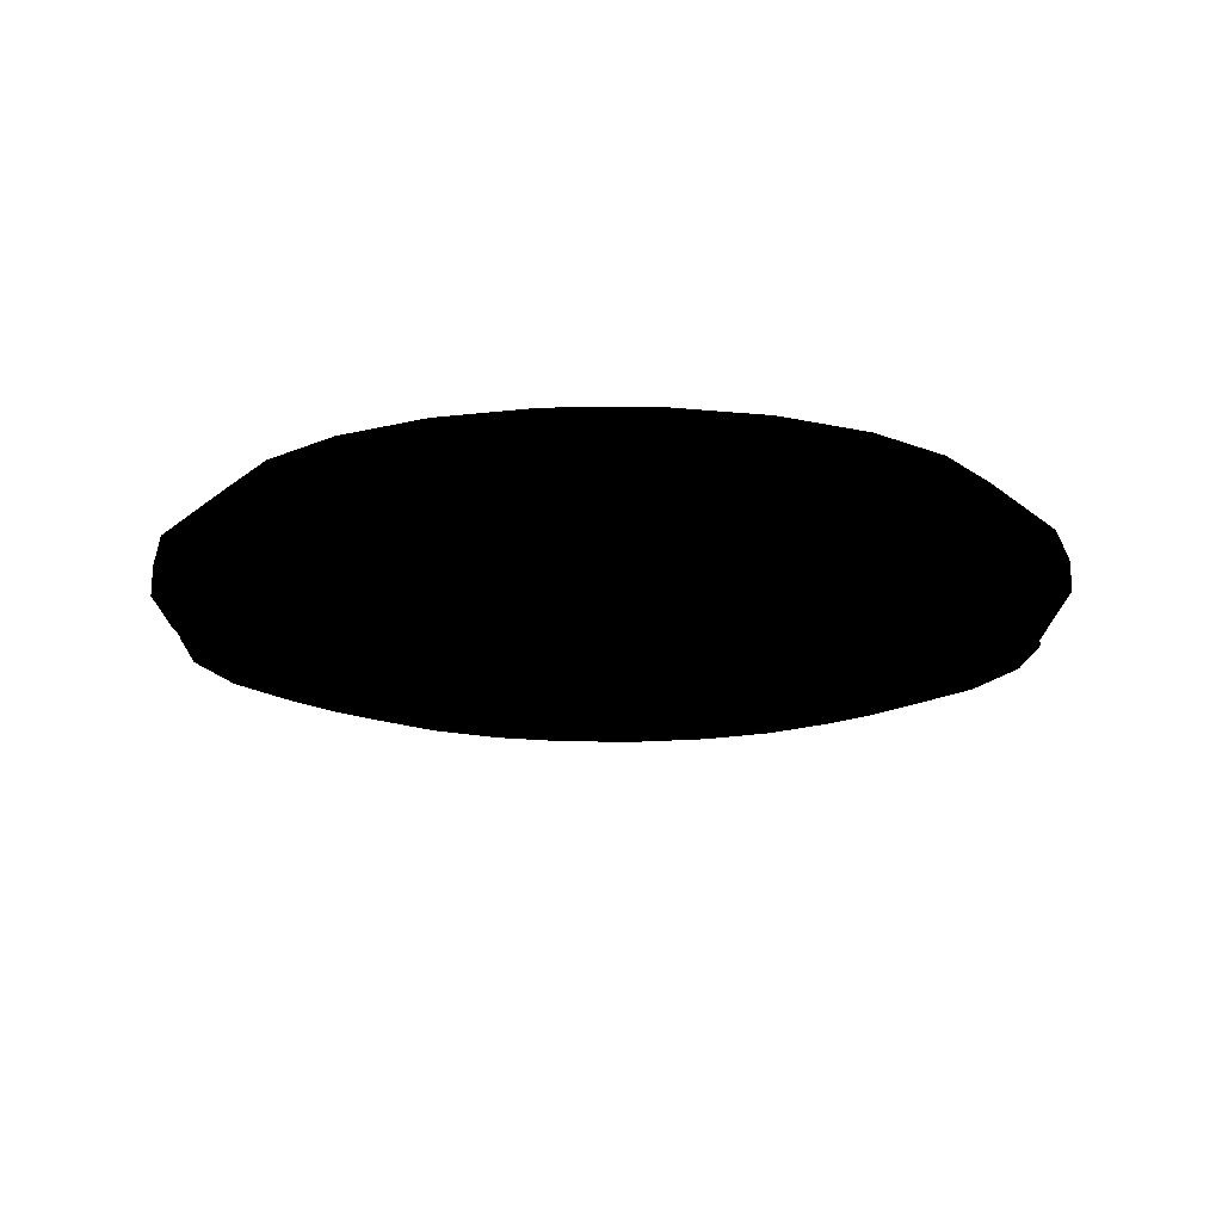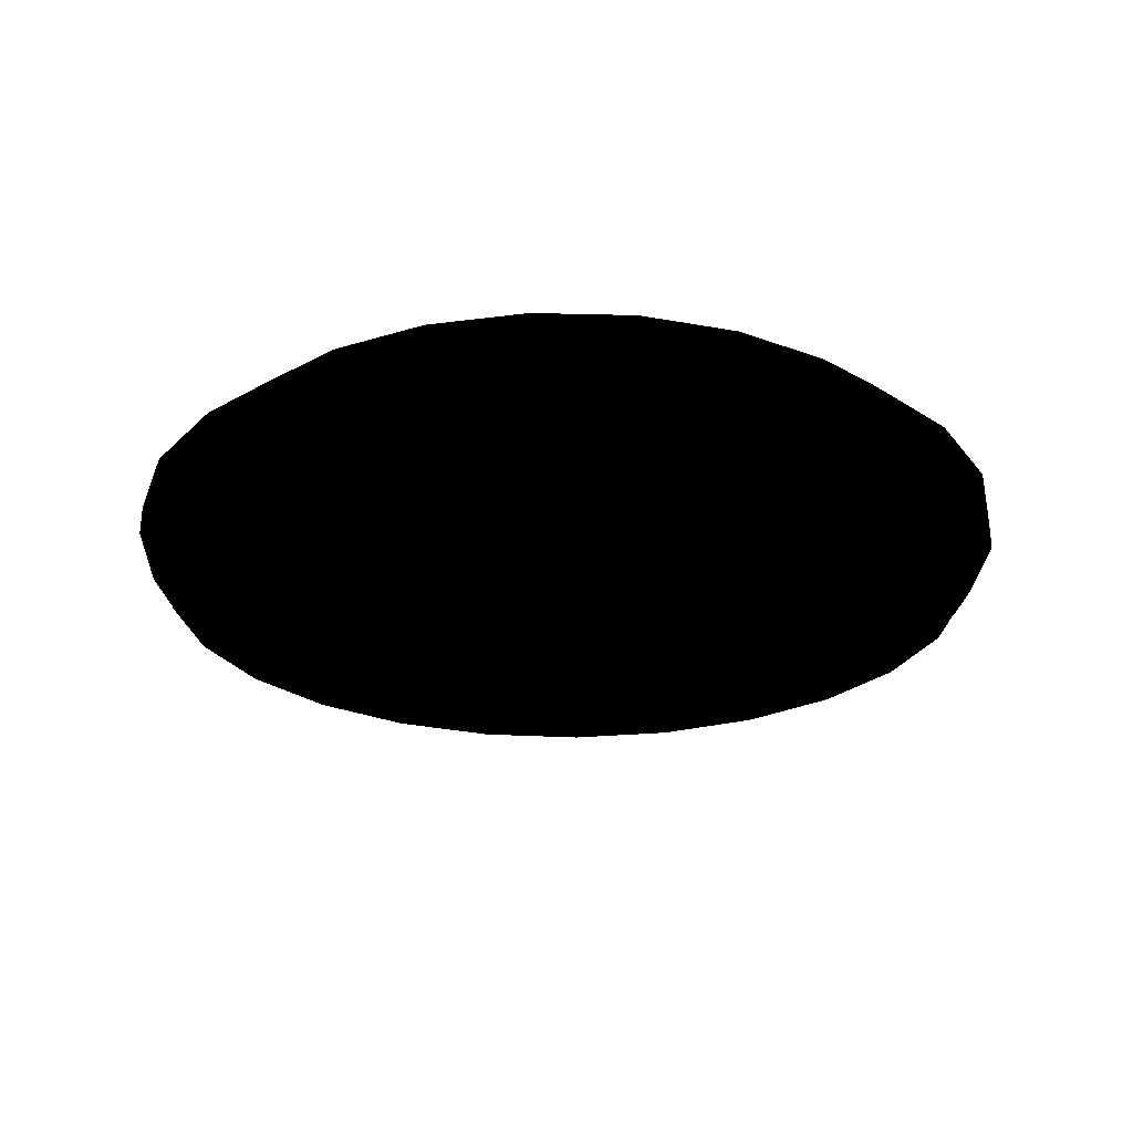
<metadata>
{"format":"obj","ext":"obj","renderer":"f3d","projection":"perspective","resolution":1024,"background":"white","views":[{"elev":-13.3,"azim":-116.2,"up":"+Y"},{"elev":-23.9,"azim":45.1,"up":"+Y"}]}
</metadata>
<code>
v -4800 0.005895 -6068 0.6 0.4 0
v -4548 365.1 -5750
v -6207 0.005721 -4619 0.6 0.4 0
v -2905 365.1 -6731
v -3066 0.005684 -7103 0.6 0.4 0
v -1064 365.1 -7254
v -1123 0.005108 -7655 0.6 0.4 0
v 849.8 365.1 -7282
v 896.7 0.004201 -7685 0.6 0.4 0
v 2706 365.1 -6814
v 2855 0.003028 -7191 0.6 0.4 0
v 4377 365.1 -5882
v 4619 0.001669 -6207 0.6 0.4 0
v 5750 365.1 -4548
v 6068 0.000215 -4800 0.6 0.4 0
v 6731 365.1 -2905
v 7103 -0.001236 -3066 0.6 0.4 0
v 7254 365.1 -1064
v 7655 -0.00258 -1123 0.6 0.4 0
v 7282 365.1 849.8
v 7685 -0.003732 896.7 0.6 0.4 0
v 6814 365.1 2706
v 7191 -0.004608 2855 0.6 0.4 0
v 5882 365.1 4377
v 6207 -0.005154 4619 0.6 0.4 0
v 4548 365.1 5750
v 4800 -0.005326 6068 0.6 0.4 0.003922
v 2905 365.1 6731
v 3066 -0.005116 7103 0.6 0.4 0
v 1064 365.1 7254
v 1123 -0.004539 7655 0.6 0.4 0
v -849.8 365.1 7282
v -896.7 -0.003634 7685 0.6 0.4 0
v -2706 365.1 6814
v -2855 -0.002459 7191 0.6 0.4 0
v -4377 365.1 5882
v -4619 -0.0011 6207 0.6 0.4 0
v -5750 365.1 4548
v -6068 0.000353 4800 0.6 0.4 0
v -6731 365.1 2905
v -7103 0.001803 3066 0.6 0.4 0
v -7254 365.1 1064
v -7655 0.003149 1123 0.6 0.4 0
v -7282 365.1 -849.8
v -7685 0.004299 -896.7 0.6 0.4 0
v -6814 365.1 -2706
v -7191 0.005177 -2855 0.6 0.4 0
v -5882 365.1 -4377
v -4297 730.1 -5432
v -2745 730.1 -6360
v -1005 730.1 -6853
v 802.8 730.1 -6880
v 2556 730.1 -6438
v 4135 730.1 -5557
v 5432 730.1 -4297
v 6360 730.1 -2745
v 6853 730.1 -1005
v 6880 730.1 802.8
v 6438 730.1 2556
v 5557 730.1 4135
v 4297 730.1 5432
v 2745 730.1 6360
v 1005 730.1 6853
v -802.8 730.1 6880
v -2556 730.1 6438
v -4135 730.1 5557
v -5432 730.1 4297
v -6360 730.1 2745
v -6853 730.1 1005
v -6880 730.1 -802.8
v -6438 730.1 -2556
v -5557 730.1 -4135
v -3709 1358 -4689
v -2369 1358 -5489
v -867.6 1358 -5915
v 693 1358 -5938
v 2206 1358 -5557
v 3569 1358 -4796
v 4689 1358 -3709
v 5489 1358 -2369
v 5915 1358 -867.6
v 5938 1358 693
v 5557 1358 2206
v 4796 1358 3569
v 3709 1358 4689
v 2369 1358 5489
v 867.6 1358 5915
v -693 1358 5938
v -2206 1358 5557
v -3569 1358 4796
v -4689 1358 3709
v -5489 1358 2369
v -5915 1358 867.6
v -5938 1358 -693
v -5557 1358 -2206
v -4796 1358 -3569
v -3028 1920 -3829
v -1934 1920 -4482
v -708.4 1920 -4830
v 565.8 1920 -4849
v 1801 1920 -4537
v 2914 1920 -3916
v 3829 1920 -3029
v 4482 1920 -1934
v 4830 1920 -708.4
v 4849 1920 565.8
v 4537 1920 1801
v 3916 1920 2914
v 3029 1920 3829
v 1934 1920 4482
v 708.4 1920 4830
v -565.8 1920 4849
v -1801 1920 4537
v -2914 1920 3916
v -3829 1920 3029
v -4482 1920 1934
v -4830 1920 708.4
v -4849 1920 -565.8
v -4537 1920 -1801
v -3916 1920 -2914
v -2141 2352 -2707
v -1368 2352 -3169
v -500.9 2352 -3415
v 400.1 2352 -3429
v 1274 2352 -3208
v 2061 2352 -2769
v 2707 2352 -2141
v 3169 2352 -1368
v 3415 2352 -500.9
v 3429 2352 400.1
v 3208 2352 1274
v 2769 2352 2061
v 2141 2352 2707
v 1368 2352 3169
v 500.9 2352 3415
v -400.1 2352 3429
v -1274 2352 3208
v -2061 2352 2769
v -2707 2352 2141
v -3169 2352 1368
v -3415 2352 500.9
v -3429 2352 -400.1
v -3208 2352 -1274
v -2769 2352 -2061
v -1109 2623 -1401
v -708 2623 -1641
v -259.3 2623 -1768
v 207.1 2623 -1775
v 659.4 2623 -1661
v 1067 2623 -1433
v 1401 2623 -1109
v 1641 2623 -708
v 1768 2623 -259.3
v 1775 2623 207.1
v 1661 2623 659.4
v 1433 2623 1067
v 1109 2623 1401
v 708 2623 1641
v 259.3 2623 1768
v -207.1 2623 1775
v -659.4 2623 1661
v -1067 2623 1433
v -1401 2623 1109
v -1641 2623 708
v -1768 2623 259.3
v -1775 2623 -207.1
v -1661 2623 -659.4
v -1433 2623 -1067
v 0.001894 2716 0.001991
v -543.4 -1026 6204 0.6 0.4 0
v 1081 -1026 6134 0.6 0.4 0
v -786.5 31.26 8922
v 1549 31.3 8820
v -816 619 9327
v 1626 619 9221
v -814.6 1248 9311
v 1623 1248 9204
v -704.3 2351 8051
v 1403 2351 7959
v 3415 2351 7324
v 5195 2351 6191
v 6620 2351 4635
v 7594 2351 2764
v 8051 2351 704.3
v 7959 2351 -1403
v 7324 2351 -3415
v 6191 2351 -5195
v 4635 2351 -6620
v 2764 2351 -7594
v 704.3 2351 -8051
v -1403 2351 -7959
v -3415 2351 -7324
v -5195 2351 -6191
v -6620 2351 -4635
v -7594 2351 -2764
v -8051 2351 -704.3
v -7959 2351 1403
v -7324 2351 3415
v -4770 -1027 4002 0.6 0.4 0
v -8122 30.87 3784
v -6866 31 5756
v -8486 619 3957
v -7172 619 6018
v -7160 1248 6008
v -6191 2351 5195
v -3572 -1027 5100 0.6 0.4 0
v -5143 31.11 7336
v -5370 619 7670
v -5361 1248 7656
v -4635 2351 6620
v -2131 -1026 5852 0.6 0.4 0
v -3069 31.19 8416
v -3202 619 8798
v -3197 1248 8783
v -2764 2351 7594
v 2632 -1026 5645 0.6 0.4 0
v 3779 31.32 8117
v 3957 619 8486
v 3950 1248 8471
v 4004 -1025 4771 0.6 0.4 0
v 5752 31.34 6861
v 6018 619 7172
v 6008 1248 7160
v 5102 -1026 3572 0.6 0.4 0
v 7331 31.34 5137
v 7670 619 5370
v 7656 1248 5361
v 5853 -1026 2130 0.6 0.4 0
v 8411 31.33 3063
v 8798 619 3202
v 8783 1248 3197
v 6204 -1026 542 0.6 0.4 0
v 8917 31.3 780.1
v 9327 619 816
v 9311 1248 814.6
v 6132 -1027 -1082 0.6 0.4 0
v 8815 31.23 -1556
v 9221 619 -1626
v 9204 1248 -1623
v 5643 -1027 -2632 0.6 0.4 0
v 8112 31.14 -3786
v 8486 619 -3957
v 8471 1248 -3950
v 4769 -1027 -4003 0.6 0.4 0
v 6855 31.02 -5758
v 7172 619 -6018
v 7160 1248 -6008
v 3570 -1028 -5100 0.6 0.4 0
v 5131 30.87 -7337
v 5370 619 -7670
v 5361 1248 -7656
v 2128 -1028 -5850 0.6039 0.4039 0.003922
v 3057 30.71 -8417
v 3202 619 -8798
v 3197 1248 -8783
v 541.9 -1029 -6201 0.6 0.4 0
v 774.7 30.57 -8922
v 816 619 -9327
v 814.6 1248 -9311
v -1081 -1029 -6130 0.6 0.4 0
v -1561 30.45 -8820
v -1626 619 -9221
v -1623 1248 -9204
v -2631 -1029 -5641 0.6 0.4 0
v -3791 30.37 -8117
v -3957 619 -8486
v -3950 1248 -8471
v -4001 -1029 -4768 0.6 0.4 0
v -5762 30.35 -6861
v -6018 619 -7172
v -6008 1248 -7160
v -5099 -1029 -3571 0.6 0.4 0
v -7342 30.38 -5137
v -7670 619 -5370
v -7656 1248 -5361
v -5849 -1029 -2130 0.6 0.4 0
v -8421 30.46 -3063
v -8798 619 -3202
v -8783 1248 -3197
v -6201 -1028 -543.3 0.6 0.4 0
v -8927 30.58 -781
v -9327 619 -816
v -9311 1248 -814.6
v -6131 -1028 1080 0.6 0.4 0
v -8825 30.72 1555
v -9221 619 1626
v -9204 1248 1623
v -5643 -1028 2630 0.6 0.4 0
v -8471 1248 3950
v 7676 -359.7 -4155
v 6628 -716.1 -3588
v 8490 -359.7 -2027
v 5474 -716.1 -5181
v 6339 -359.7 -6000
v 3946 -716.1 -6422
v 4570 -359.7 -7437
v 2150 -716.1 -7224
v 2490 -359.7 -8366
v 206.9 -716.1 -7534
v 239.6 -359.7 -8725
v -1750 -716.1 -7331
v -2027 -359.7 -8490
v -3588 -716.1 -6628
v -4155 -359.7 -7676
v -5181 -716.1 -5474
v -6000 -359.7 -6339
v -6422 -716.1 -3946
v -7437 -359.7 -4570
v -7224 -716.1 -2150
v -8366 -359.7 -2490
v -7534 -716.1 -206.9
v -8725 -359.7 -239.6
v -7331 -716.1 1750
v -8490 -359.7 2027
v -6628 -716.1 3588
v -7676 -359.7 4155
v -5474 -716.1 5181
v -6339 -359.7 6000
v -3946 -716.1 6422
v -4570 -359.7 7437
v -2150 -716.1 7224
v -2490 -359.7 8366
v -206.9 -716.1 7534
v -239.6 -359.7 8725
v 1750 -716.1 7331
v 2027 -359.7 8490
v 3588 -716.1 6628
v 4155 -359.7 7676
v 5181 -716.1 5474
v 6000 -359.7 6339
v 6422 -716.1 3946
v 7437 -359.7 4570
v 7224 -716.1 2150
v 8366 -359.7 2490
v 7534 -716.1 206.9
v 8725 -359.7 239.6
v 7331 -716.1 -1750
v 5419 -1079 -2933
v 4475 -1079 -4236
v 3226 -1079 -5249
v 1757 -1079 -5906
v 169.1 -1079 -6159
v -1431 -1079 -5993
v -2933 -1079 -5419
v -4236 -1079 -4475
v -5249 -1079 -3226
v -5905 -1079 -1757
v -6159 -1079 -169.1
v -5993 -1079 1431
v -5419 -1079 2933
v -4475 -1079 4236
v -3226 -1079 5249
v -1757 -1079 5905
v -169.1 -1079 6159
v 1431 -1079 5993
v 2933 -1079 5419
v 4236 -1079 4475
v 5249 -1079 3226
v 5906 -1079 1757
v 6159 -1079 169.1
v 5993 -1079 -1431
v 3840 -1391 -2079
v 3171 -1391 -3002
v 2286 -1391 -3720
v 1245 -1391 -4185
v 119.8 -1391 -4365
v -1014 -1391 -4247
v -2079 -1391 -3840
v -3002 -1391 -3171
v -3720 -1391 -2286
v -4185 -1391 -1245
v -4365 -1391 -119.8
v -4247 -1391 1014
v -3840 -1391 2079
v -3171 -1391 3002
v -2286 -1391 3720
v -1245 -1391 4185
v -119.8 -1391 4365
v 1014 -1391 4247
v 2079 -1391 3840
v 3002 -1391 3171
v 3720 -1391 2286
v 4185 -1391 1245
v 4365 -1391 119.8
v 4247 -1391 -1014
v 1990 -1577 -1077
v 1643 -1577 -1555
v 1184 -1577 -1927
v 645.3 -1577 -2168
v 62.09 -1577 -2261
v -525.3 -1577 -2200
v -1077 -1577 -1990
v -1555 -1577 -1643
v -1927 -1577 -1184
v -2168 -1577 -645.3
v -2261 -1577 -62.09
v -2200 -1577 525.3
v -1990 -1577 1077
v -1643 -1577 1555
v -1184 -1577 1927
v -645.3 -1577 2168
v -62.09 -1577 2261
v 525.3 -1577 2200
v 1077 -1577 1990
v 1555 -1577 1643
v 1927 -1577 1184
v 2168 -1577 645.3
v 2261 -1577 62.09
v 2200 -1577 -525.3
v 0.002589 -1626 -0.001917
f 172 171 170
f 172 173 171
f 174 173 172
f 174 175 173
f 176 175 174
f 176 177 175
f 178 177 176
f 178 179 177
f 200 199 288
f 200 201 199
f 202 201 200
f 202 203 201
f 289 203 202
f 289 204 203
f 198 204 289
f 198 205 204
f 201 206 199
f 201 207 206
f 203 207 201
f 203 208 207
f 204 208 203
f 204 209 208
f 205 209 204
f 205 210 209
f 207 211 206
f 207 212 211
f 208 212 207
f 208 213 212
f 209 213 208
f 209 214 213
f 210 214 209
f 210 215 214
f 212 170 211
f 212 172 170
f 213 172 212
f 213 174 172
f 214 174 213
f 214 176 174
f 215 176 214
f 215 178 176
f 173 216 171
f 173 217 216
f 175 217 173
f 175 218 217
f 177 218 175
f 177 219 218
f 179 219 177
f 179 180 219
f 217 220 216
f 217 221 220
f 218 221 217
f 218 222 221
f 219 222 218
f 219 223 222
f 180 223 219
f 180 181 223
f 221 224 220
f 221 225 224
f 222 225 221
f 222 226 225
f 223 226 222
f 223 227 226
f 181 227 223
f 181 182 227
f 225 228 224
f 225 229 228
f 226 229 225
f 226 230 229
f 227 230 226
f 227 231 230
f 182 231 227
f 182 183 231
f 229 232 228
f 229 233 232
f 230 233 229
f 230 234 233
f 231 234 230
f 231 235 234
f 183 235 231
f 183 184 235
f 233 236 232
f 233 237 236
f 234 237 233
f 234 238 237
f 235 238 234
f 235 239 238
f 184 239 235
f 184 185 239
f 237 240 236
f 237 241 240
f 238 241 237
f 238 242 241
f 239 242 238
f 239 243 242
f 185 243 239
f 185 186 243
f 241 244 240
f 241 245 244
f 242 245 241
f 242 246 245
f 243 246 242
f 243 247 246
f 186 247 243
f 186 187 247
f 245 248 244
f 245 249 248
f 246 249 245
f 246 250 249
f 247 250 246
f 247 251 250
f 187 251 247
f 187 188 251
f 249 252 248
f 249 253 252
f 250 253 249
f 250 254 253
f 251 254 250
f 251 255 254
f 188 255 251
f 188 189 255
f 253 256 252
f 253 257 256
f 254 257 253
f 254 258 257
f 255 258 254
f 255 259 258
f 189 259 255
f 189 190 259
f 257 260 256
f 257 261 260
f 258 261 257
f 258 262 261
f 259 262 258
f 259 263 262
f 190 263 259
f 190 191 263
f 261 264 260
f 261 265 264
f 262 265 261
f 262 266 265
f 263 266 262
f 263 267 266
f 191 267 263
f 191 192 267
f 265 268 264
f 265 269 268
f 266 269 265
f 266 270 269
f 267 270 266
f 267 271 270
f 192 271 267
f 192 193 271
f 269 272 268
f 269 273 272
f 270 273 269
f 270 274 273
f 271 274 270
f 271 275 274
f 193 275 271
f 193 194 275
f 273 276 272
f 273 277 276
f 274 277 273
f 274 278 277
f 275 278 274
f 275 279 278
f 194 279 275
f 194 195 279
f 277 280 276
f 277 281 280
f 278 281 277
f 278 282 281
f 279 282 278
f 279 283 282
f 195 283 279
f 195 196 283
f 281 284 280
f 281 285 284
f 282 285 281
f 282 286 285
f 283 286 282
f 283 287 286
f 196 287 283
f 196 197 287
f 285 288 284
f 285 200 288
f 286 200 285
f 286 202 200
f 287 202 286
f 287 289 202
f 197 289 287
f 197 198 289
f 1 2 3
f 1 4 2
f 5 4 1
f 5 6 4
f 7 6 5
f 7 8 6
f 9 8 7
f 9 10 8
f 11 10 9
f 11 12 10
f 13 12 11
f 13 14 12
f 15 14 13
f 15 16 14
f 17 16 15
f 17 18 16
f 19 18 17
f 19 20 18
f 21 20 19
f 21 22 20
f 23 22 21
f 23 24 22
f 25 24 23
f 25 26 24
f 27 26 25
f 27 28 26
f 29 28 27
f 29 30 28
f 31 30 29
f 31 32 30
f 33 32 31
f 33 34 32
f 35 34 33
f 35 36 34
f 37 36 35
f 37 38 36
f 39 38 37
f 39 40 38
f 41 40 39
f 41 42 40
f 43 42 41
f 43 44 42
f 45 44 43
f 45 46 44
f 47 46 45
f 47 48 46
f 3 48 47
f 3 2 48
f 2 49 48
f 2 50 49
f 4 50 2
f 4 51 50
f 6 51 4
f 6 52 51
f 8 52 6
f 8 53 52
f 10 53 8
f 10 54 53
f 12 54 10
f 12 55 54
f 14 55 12
f 14 56 55
f 16 56 14
f 16 57 56
f 18 57 16
f 18 58 57
f 20 58 18
f 20 59 58
f 22 59 20
f 22 60 59
f 24 60 22
f 24 61 60
f 26 61 24
f 26 62 61
f 28 62 26
f 28 63 62
f 30 63 28
f 30 64 63
f 32 64 30
f 32 65 64
f 34 65 32
f 34 66 65
f 36 66 34
f 36 67 66
f 38 67 36
f 38 68 67
f 40 68 38
f 40 69 68
f 42 69 40
f 42 70 69
f 44 70 42
f 44 71 70
f 46 71 44
f 46 72 71
f 48 72 46
f 48 49 72
f 49 73 72
f 49 74 73
f 50 74 49
f 50 75 74
f 51 75 50
f 51 76 75
f 52 76 51
f 52 77 76
f 53 77 52
f 53 78 77
f 54 78 53
f 54 79 78
f 55 79 54
f 55 80 79
f 56 80 55
f 56 81 80
f 57 81 56
f 57 82 81
f 58 82 57
f 58 83 82
f 59 83 58
f 59 84 83
f 60 84 59
f 60 85 84
f 61 85 60
f 61 86 85
f 62 86 61
f 62 87 86
f 63 87 62
f 63 88 87
f 64 88 63
f 64 89 88
f 65 89 64
f 65 90 89
f 66 90 65
f 66 91 90
f 67 91 66
f 67 92 91
f 68 92 67
f 68 93 92
f 69 93 68
f 69 94 93
f 70 94 69
f 70 95 94
f 71 95 70
f 71 96 95
f 72 96 71
f 72 73 96
f 73 97 96
f 73 98 97
f 74 98 73
f 74 99 98
f 75 99 74
f 75 100 99
f 76 100 75
f 76 101 100
f 77 101 76
f 77 102 101
f 78 102 77
f 78 103 102
f 79 103 78
f 79 104 103
f 80 104 79
f 80 105 104
f 81 105 80
f 81 106 105
f 82 106 81
f 82 107 106
f 83 107 82
f 83 108 107
f 84 108 83
f 84 109 108
f 85 109 84
f 85 110 109
f 86 110 85
f 86 111 110
f 87 111 86
f 87 112 111
f 88 112 87
f 88 113 112
f 89 113 88
f 89 114 113
f 90 114 89
f 90 115 114
f 91 115 90
f 91 116 115
f 92 116 91
f 92 117 116
f 93 117 92
f 93 118 117
f 94 118 93
f 94 119 118
f 95 119 94
f 95 120 119
f 96 120 95
f 96 97 120
f 97 121 120
f 97 122 121
f 98 122 97
f 98 123 122
f 99 123 98
f 99 124 123
f 100 124 99
f 100 125 124
f 101 125 100
f 101 126 125
f 102 126 101
f 102 127 126
f 103 127 102
f 103 128 127
f 104 128 103
f 104 129 128
f 105 129 104
f 105 130 129
f 106 130 105
f 106 131 130
f 107 131 106
f 107 132 131
f 108 132 107
f 108 133 132
f 109 133 108
f 109 134 133
f 110 134 109
f 110 135 134
f 111 135 110
f 111 136 135
f 112 136 111
f 112 137 136
f 113 137 112
f 113 138 137
f 114 138 113
f 114 139 138
f 115 139 114
f 115 140 139
f 116 140 115
f 116 141 140
f 117 141 116
f 117 142 141
f 118 142 117
f 118 143 142
f 119 143 118
f 119 144 143
f 120 144 119
f 120 121 144
f 121 145 144
f 121 146 145
f 122 146 121
f 122 147 146
f 123 147 122
f 123 148 147
f 124 148 123
f 124 149 148
f 125 149 124
f 125 150 149
f 126 150 125
f 126 151 150
f 127 151 126
f 127 152 151
f 128 152 127
f 128 153 152
f 129 153 128
f 129 154 153
f 130 154 129
f 130 155 154
f 131 155 130
f 131 156 155
f 132 156 131
f 132 157 156
f 133 157 132
f 133 158 157
f 134 158 133
f 134 159 158
f 135 159 134
f 135 160 159
f 136 160 135
f 136 161 160
f 137 161 136
f 137 162 161
f 138 162 137
f 138 163 162
f 139 163 138
f 139 164 163
f 140 164 139
f 140 165 164
f 141 165 140
f 141 166 165
f 142 166 141
f 142 167 166
f 143 167 142
f 143 168 167
f 144 168 143
f 144 145 168
f 169 168 145
f 169 167 168
f 166 167 169
f 146 169 145
f 146 147 169
f 148 169 147
f 148 149 169
f 150 169 149
f 150 151 169
f 152 169 151
f 152 153 169
f 154 169 153
f 154 155 169
f 156 169 155
f 156 157 169
f 158 169 157
f 158 159 169
f 160 169 159
f 160 161 169
f 162 169 161
f 162 163 169
f 164 169 163
f 164 165 169
f 169 165 166
f 290 291 292
f 290 293 291
f 294 293 290
f 294 295 293
f 296 295 294
f 296 297 295
f 298 297 296
f 298 299 297
f 300 299 298
f 300 301 299
f 302 301 300
f 302 303 301
f 304 303 302
f 304 305 303
f 306 305 304
f 306 307 305
f 308 307 306
f 308 309 307
f 310 309 308
f 310 311 309
f 312 311 310
f 312 313 311
f 314 313 312
f 314 315 313
f 316 315 314
f 316 317 315
f 318 317 316
f 318 319 317
f 320 319 318
f 320 321 319
f 322 321 320
f 322 323 321
f 324 323 322
f 324 325 323
f 326 325 324
f 326 327 325
f 328 327 326
f 328 329 327
f 330 329 328
f 330 331 329
f 332 331 330
f 332 333 331
f 334 333 332
f 334 335 333
f 336 335 334
f 336 337 335
f 292 337 336
f 292 291 337
f 291 338 337
f 291 339 338
f 293 339 291
f 293 340 339
f 295 340 293
f 295 341 340
f 297 341 295
f 297 342 341
f 299 342 297
f 299 343 342
f 301 343 299
f 301 344 343
f 303 344 301
f 303 345 344
f 305 345 303
f 305 346 345
f 307 346 305
f 307 347 346
f 309 347 307
f 309 348 347
f 311 348 309
f 311 349 348
f 313 349 311
f 313 350 349
f 315 350 313
f 315 351 350
f 317 351 315
f 317 352 351
f 319 352 317
f 319 353 352
f 321 353 319
f 321 354 353
f 323 354 321
f 323 355 354
f 325 355 323
f 325 356 355
f 327 356 325
f 327 357 356
f 329 357 327
f 329 358 357
f 331 358 329
f 331 359 358
f 333 359 331
f 333 360 359
f 335 360 333
f 335 361 360
f 337 361 335
f 337 338 361
f 338 362 361
f 338 363 362
f 339 363 338
f 339 364 363
f 340 364 339
f 340 365 364
f 341 365 340
f 341 366 365
f 342 366 341
f 342 367 366
f 343 367 342
f 343 368 367
f 344 368 343
f 344 369 368
f 345 369 344
f 345 370 369
f 346 370 345
f 346 371 370
f 347 371 346
f 347 372 371
f 348 372 347
f 348 373 372
f 349 373 348
f 349 374 373
f 350 374 349
f 350 375 374
f 351 375 350
f 351 376 375
f 352 376 351
f 352 377 376
f 353 377 352
f 353 378 377
f 354 378 353
f 354 379 378
f 355 379 354
f 355 380 379
f 356 380 355
f 356 381 380
f 357 381 356
f 357 382 381
f 358 382 357
f 358 383 382
f 359 383 358
f 359 384 383
f 360 384 359
f 360 385 384
f 361 385 360
f 361 362 385
f 362 386 385
f 362 387 386
f 363 387 362
f 363 388 387
f 364 388 363
f 364 389 388
f 365 389 364
f 365 390 389
f 366 390 365
f 366 391 390
f 367 391 366
f 367 392 391
f 368 392 367
f 368 393 392
f 369 393 368
f 369 394 393
f 370 394 369
f 370 395 394
f 371 395 370
f 371 396 395
f 372 396 371
f 372 397 396
f 373 397 372
f 373 398 397
f 374 398 373
f 374 399 398
f 375 399 374
f 375 400 399
f 376 400 375
f 376 401 400
f 377 401 376
f 377 402 401
f 378 402 377
f 378 403 402
f 379 403 378
f 379 404 403
f 380 404 379
f 380 405 404
f 381 405 380
f 381 406 405
f 382 406 381
f 382 407 406
f 383 407 382
f 383 408 407
f 384 408 383
f 384 409 408
f 385 409 384
f 385 386 409
f 410 409 386
f 410 408 409
f 407 408 410
f 410 406 407
f 410 405 406
f 404 405 410
f 410 403 404
f 410 402 403
f 401 402 410
f 410 400 401
f 410 399 400
f 398 399 410
f 410 397 398
f 410 396 397
f 395 396 410
f 410 394 395
f 410 393 394
f 392 393 410
f 410 391 392
f 410 390 391
f 389 390 410
f 410 388 389
f 410 387 388
f 386 387 410

</code>
